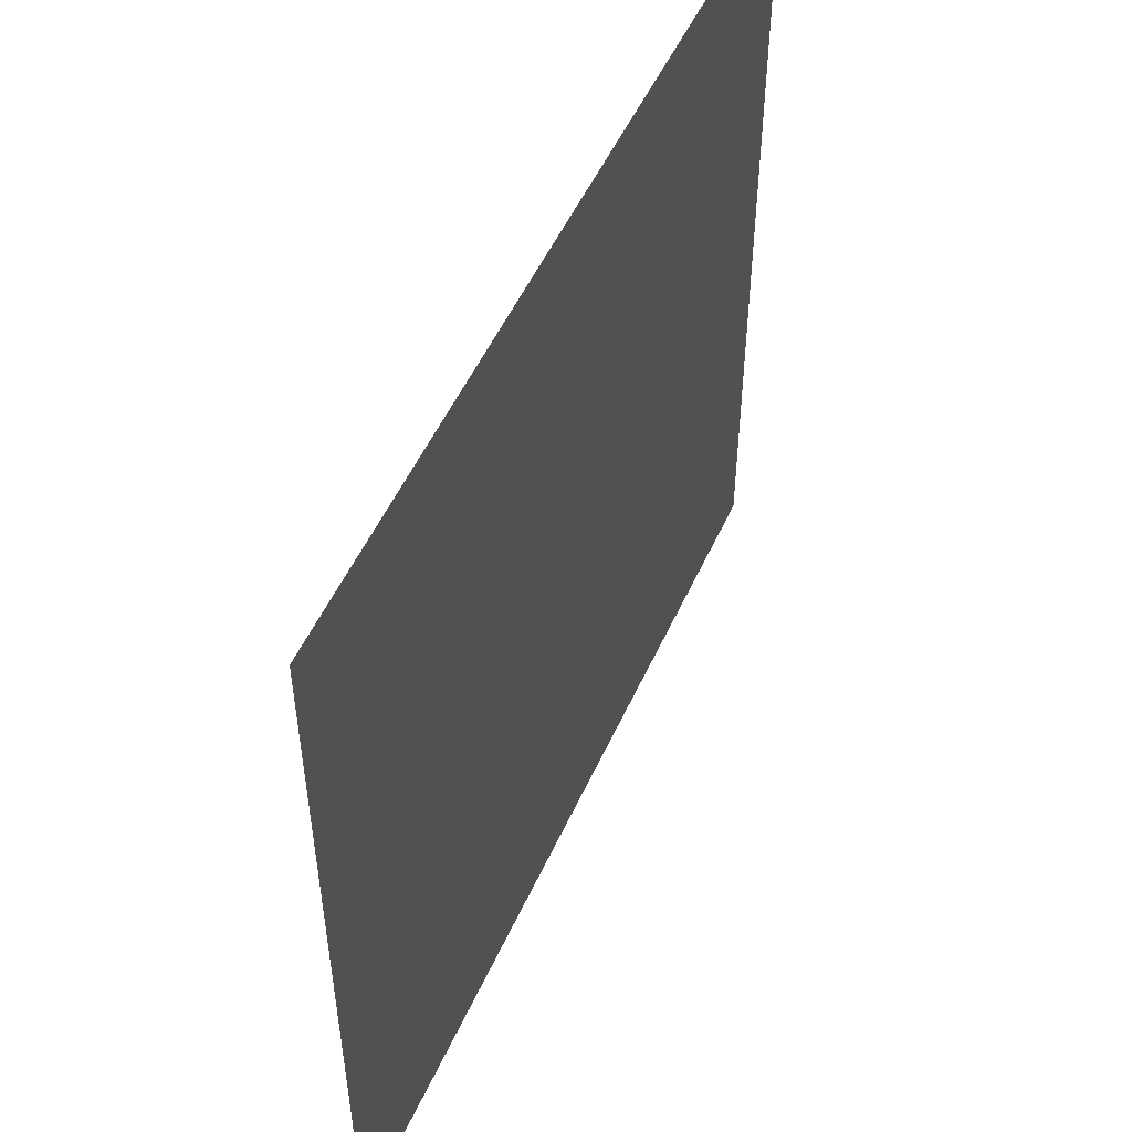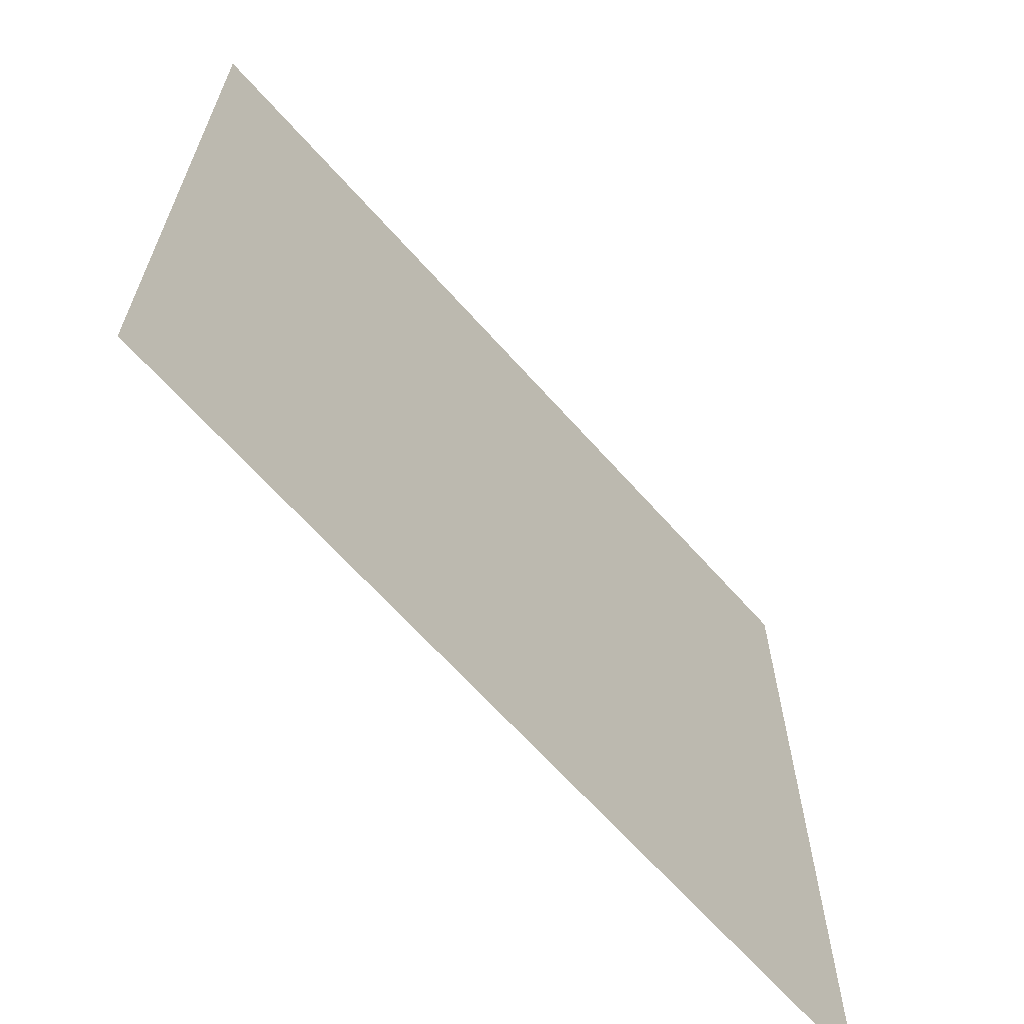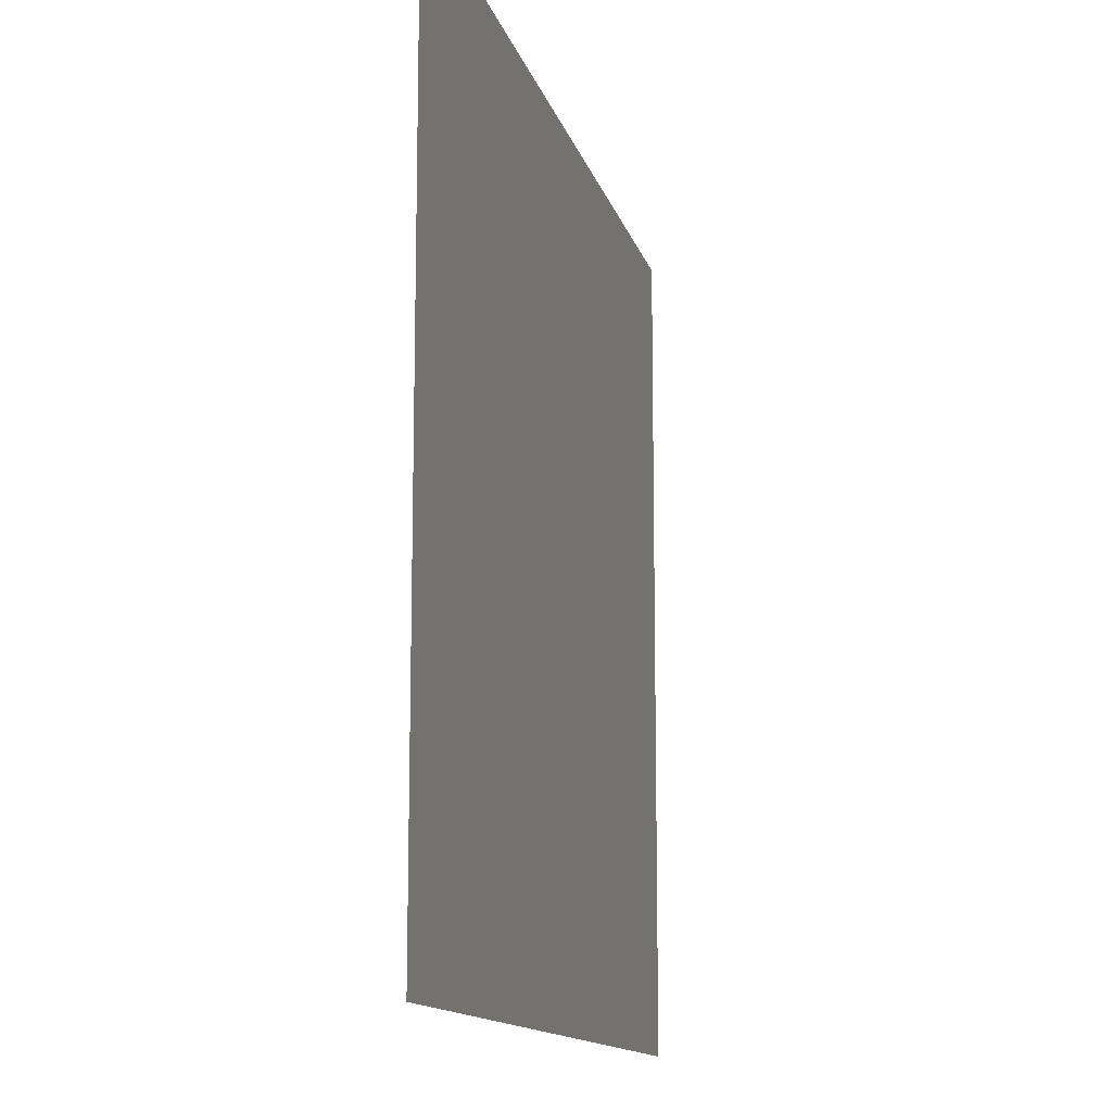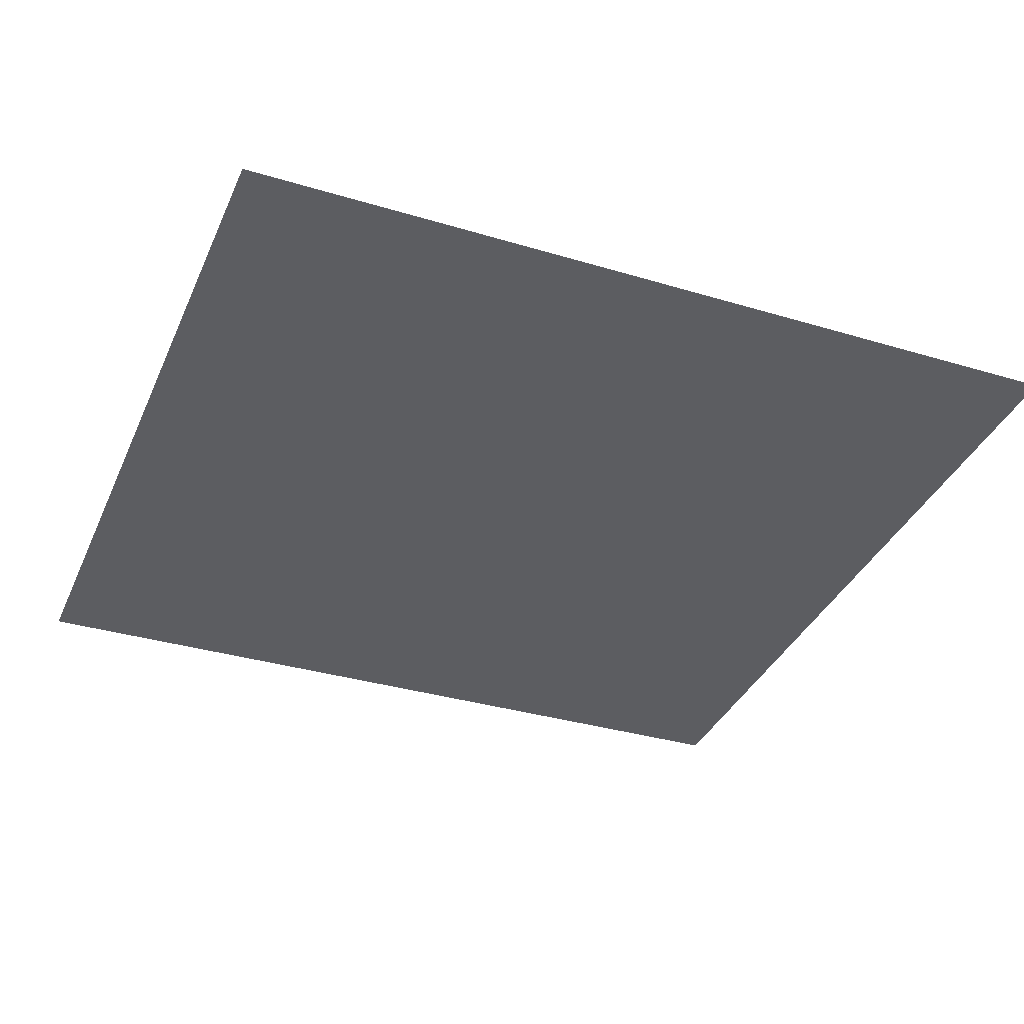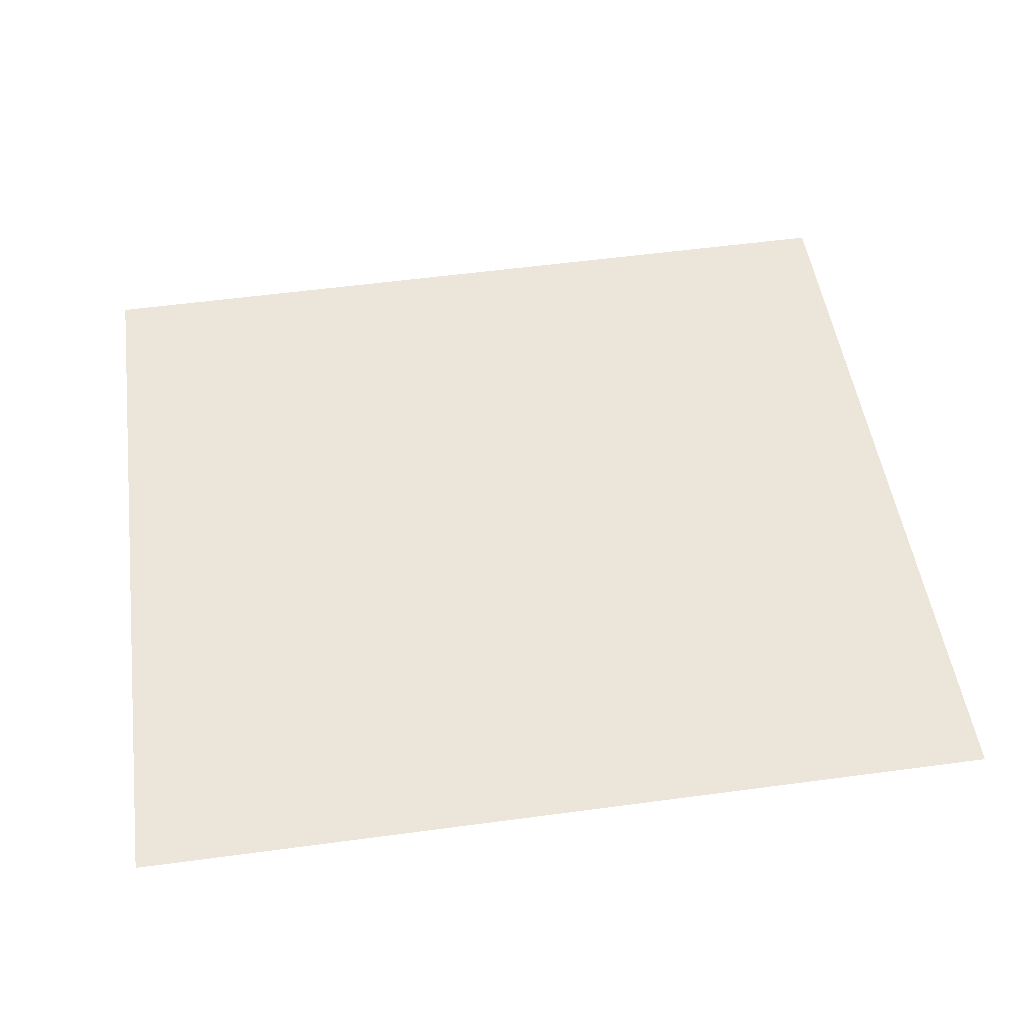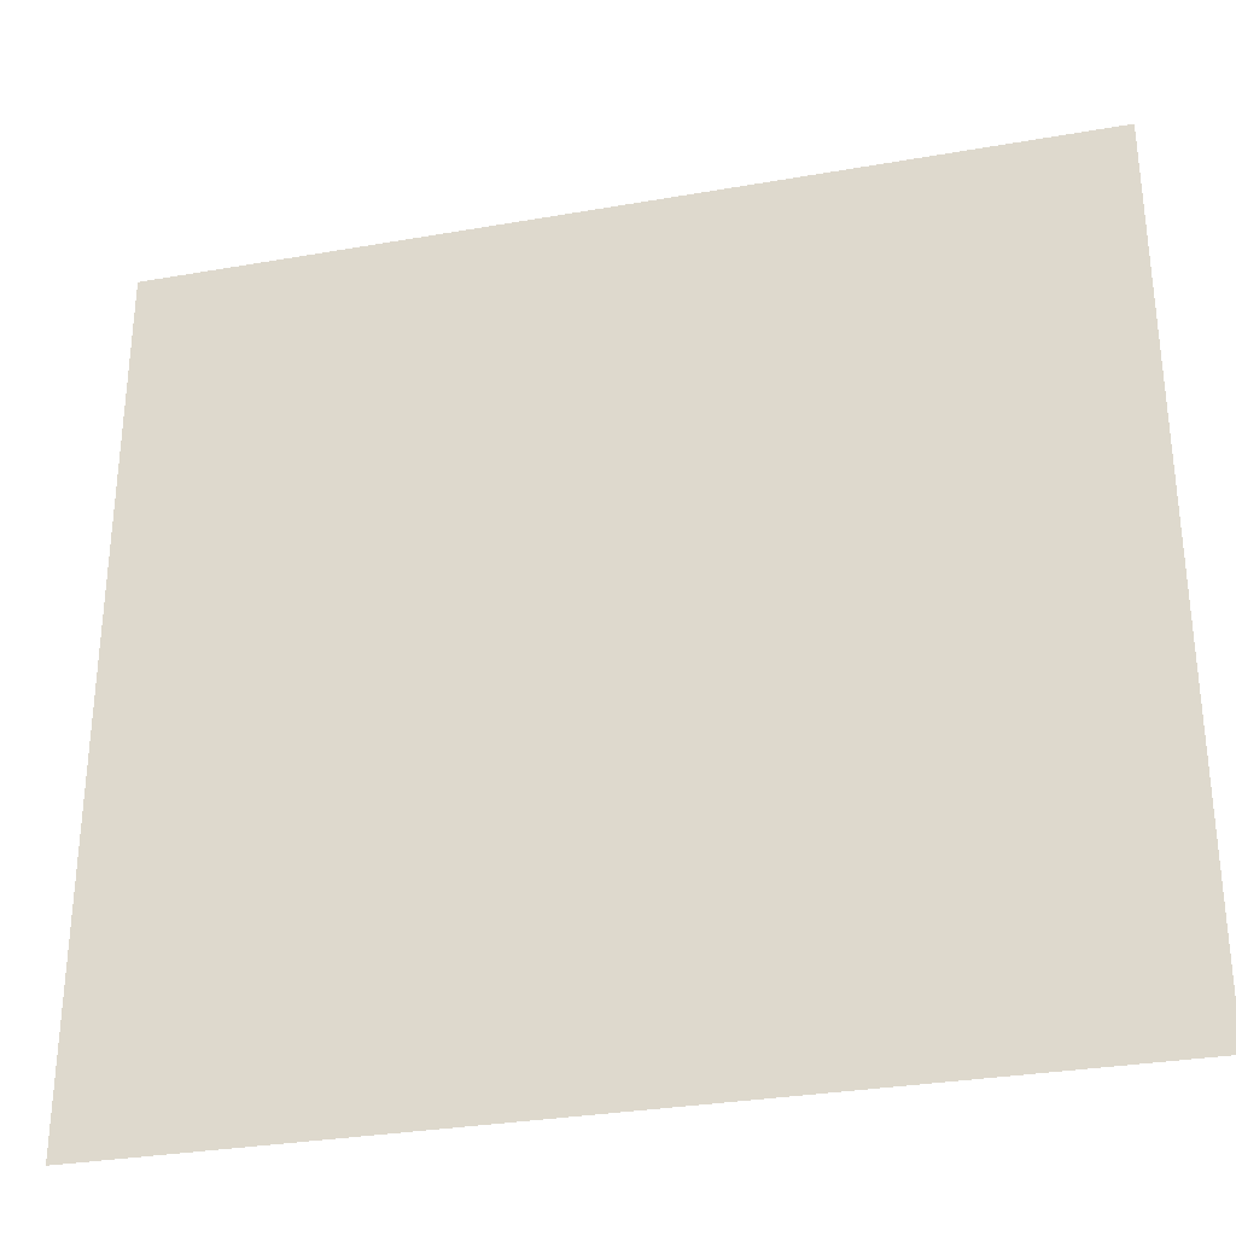
<metadata>
{"format":"obj","ext":"obj","renderer":"f3d","projection":"perspective","resolution":1024,"background":"white","views":[{"elev":52.1,"azim":-65.0,"up":"+Y"},{"elev":-65.7,"azim":-47.4,"up":"+Y"},{"elev":-13.1,"azim":104.4,"up":"+Y"},{"elev":-36.8,"azim":157.9,"up":"+Z"},{"elev":49.0,"azim":172.1,"up":"+Z"},{"elev":-30.9,"azim":-164.9,"up":"+Y"}]}
</metadata>
<code>
o mesh101/mesh101-geometry#mesh101-geometry
v -0.01006 -0.2164 0.6794
v 0.005754 -0.2164 0.6792
v 0.005754 -0.2016 0.6792
v -0.01006 -0.2016 0.6794
f 1 2 3
f 1 3 4
f 3 2 1
f 4 3 1

</code>
